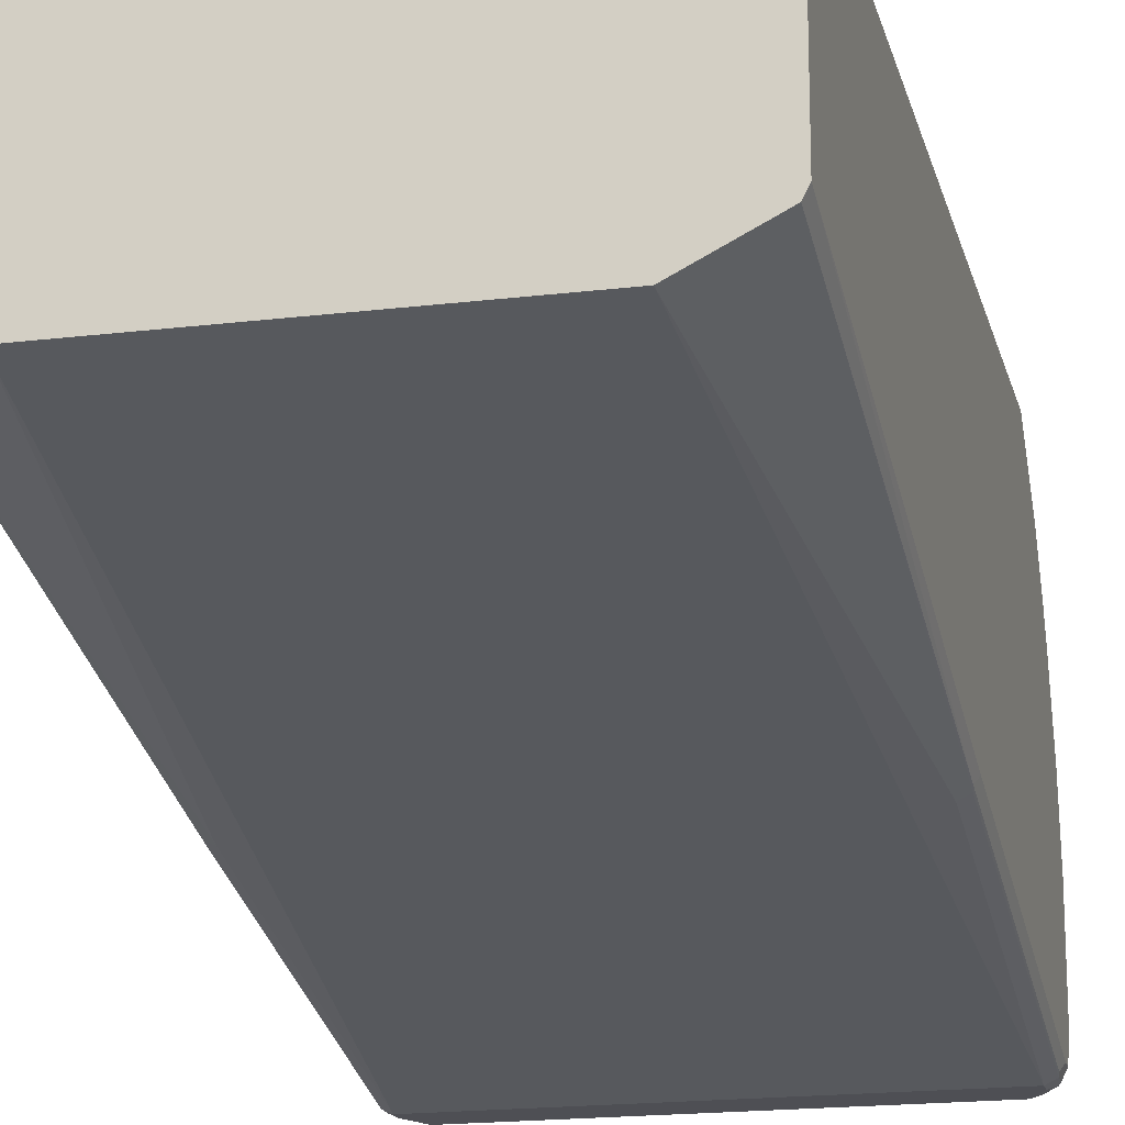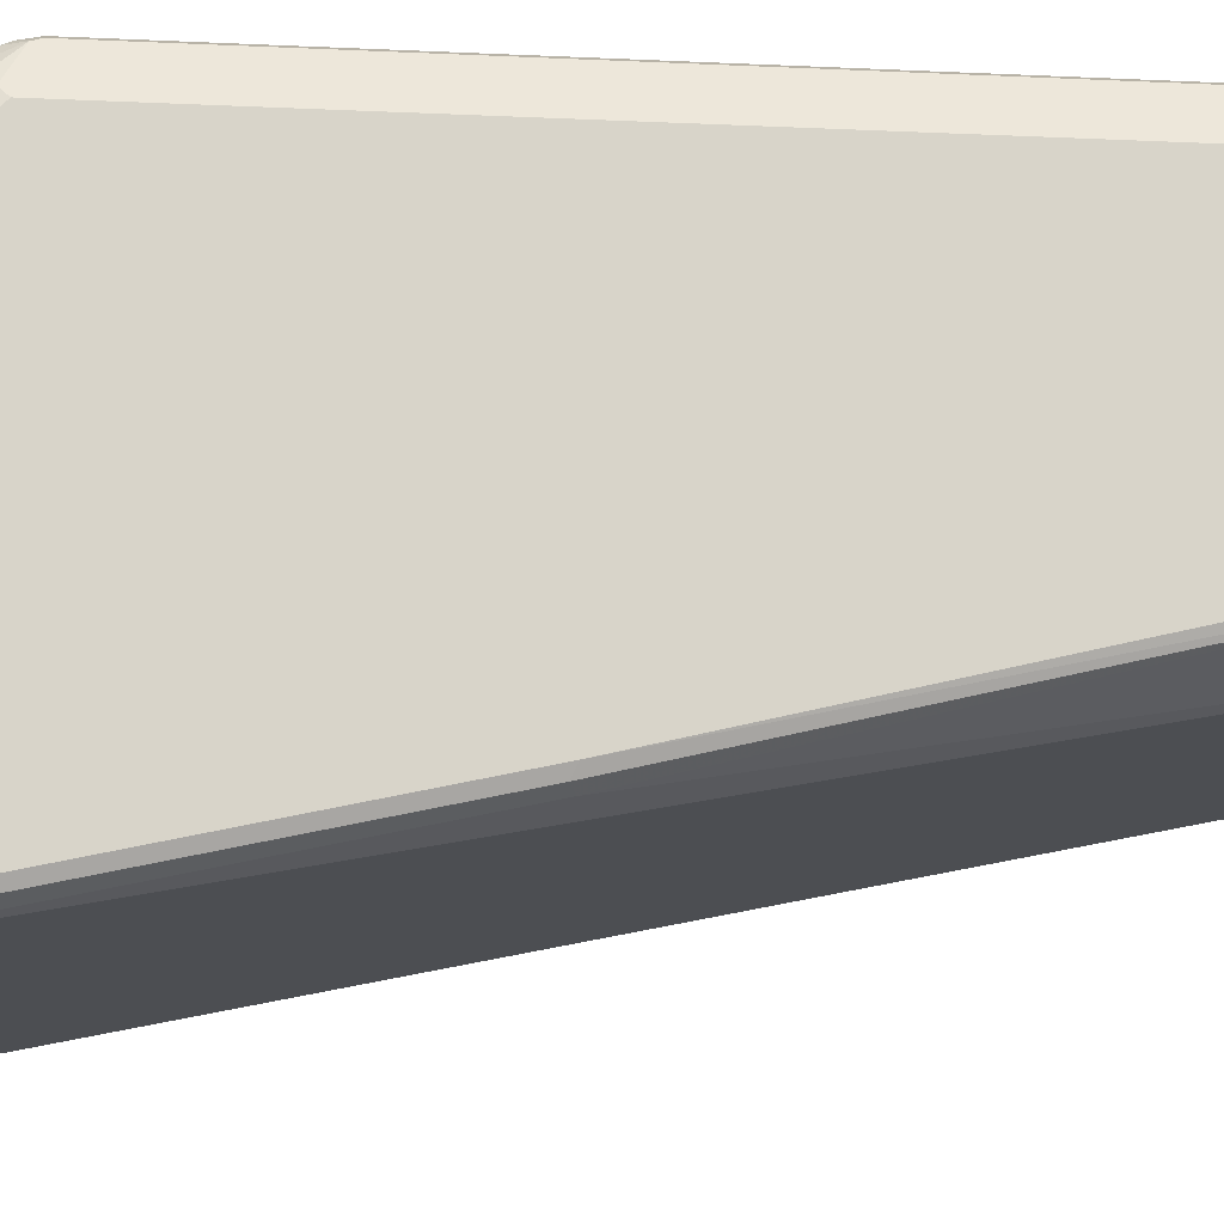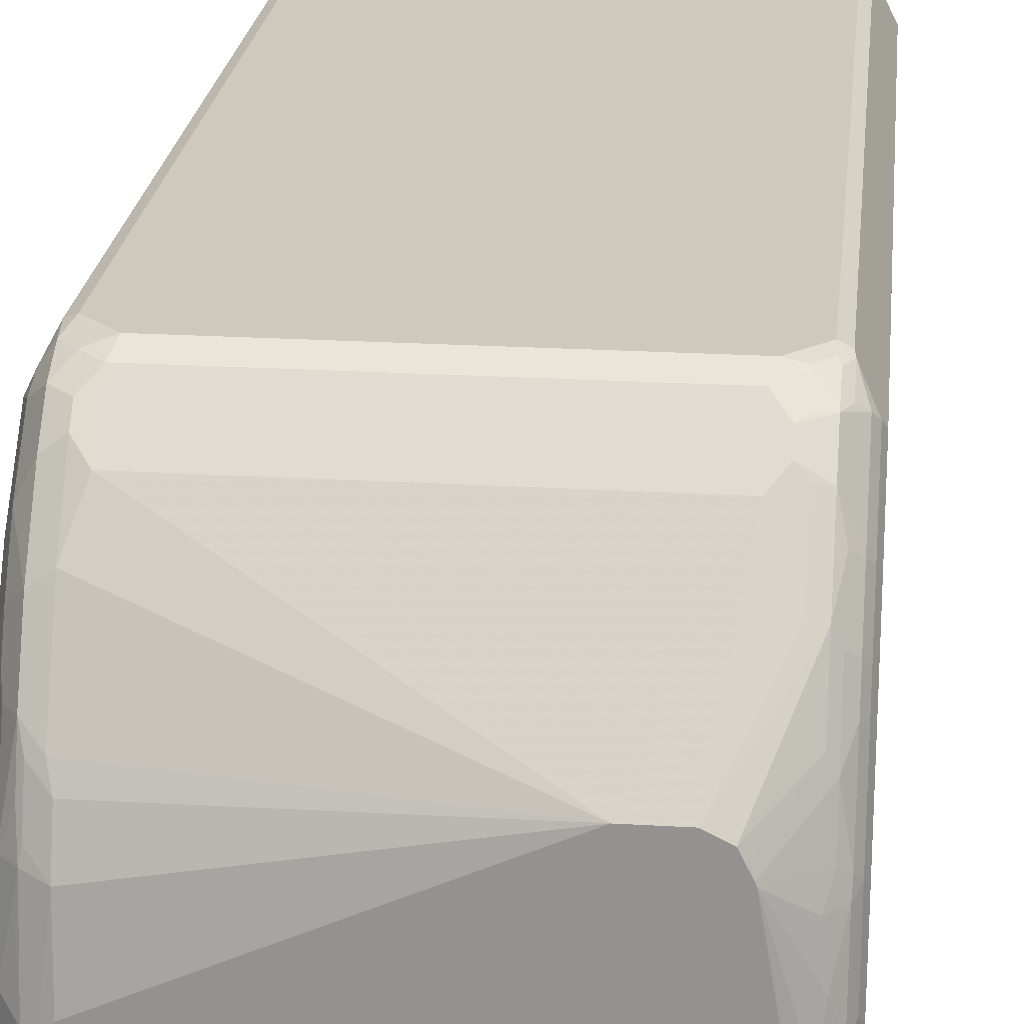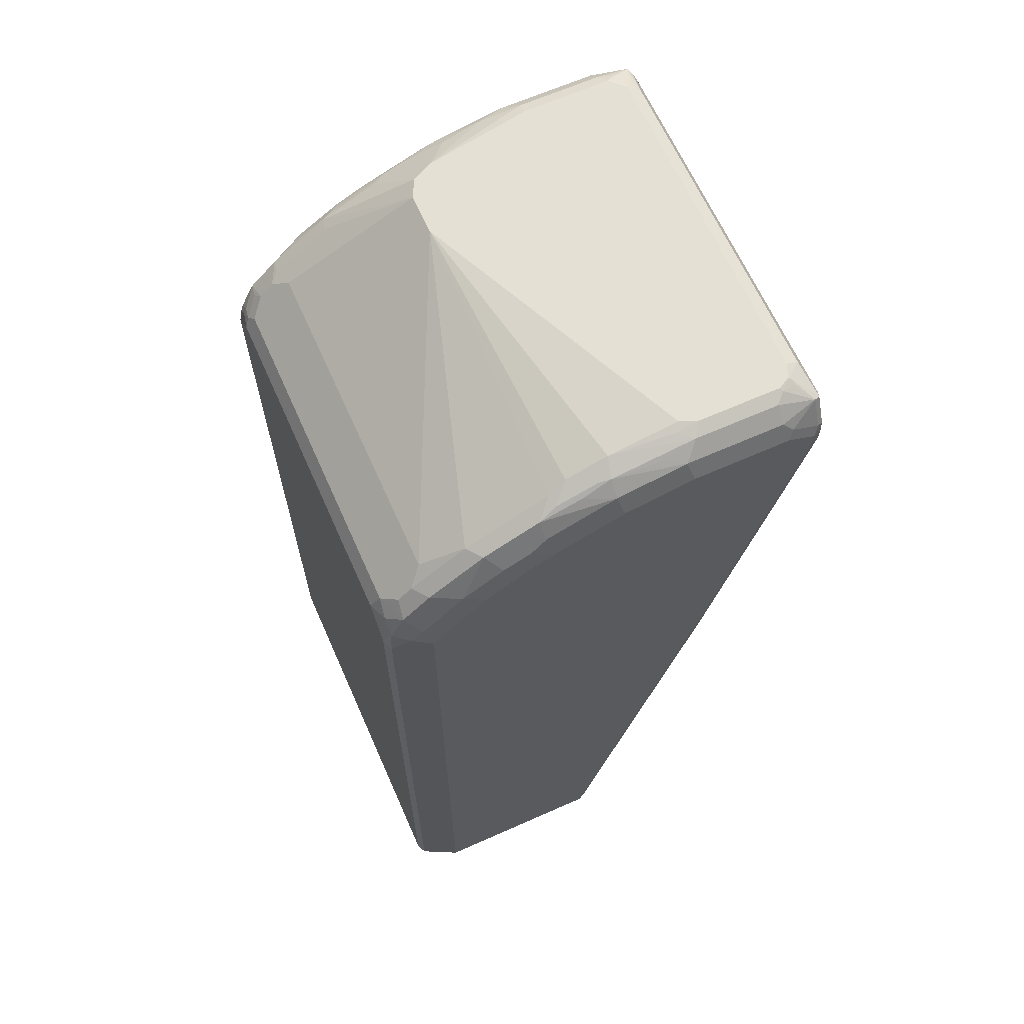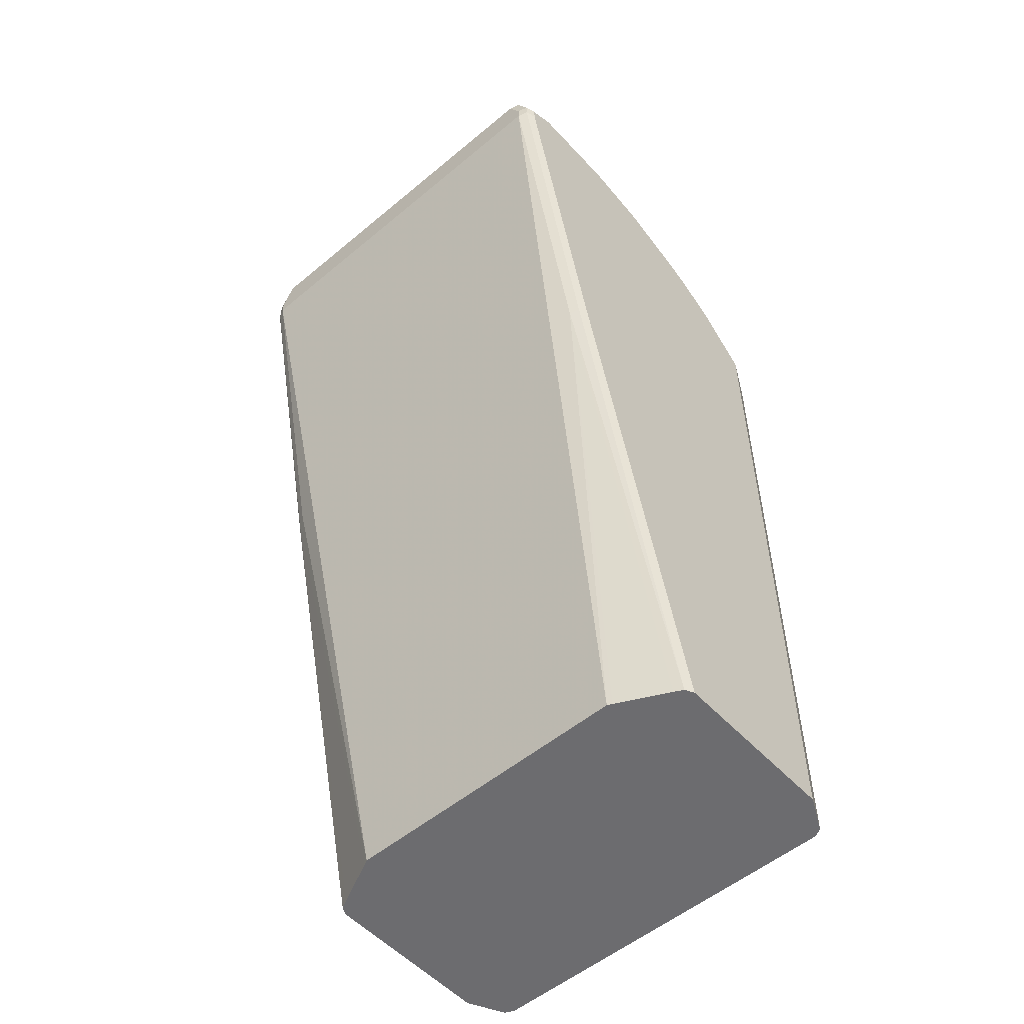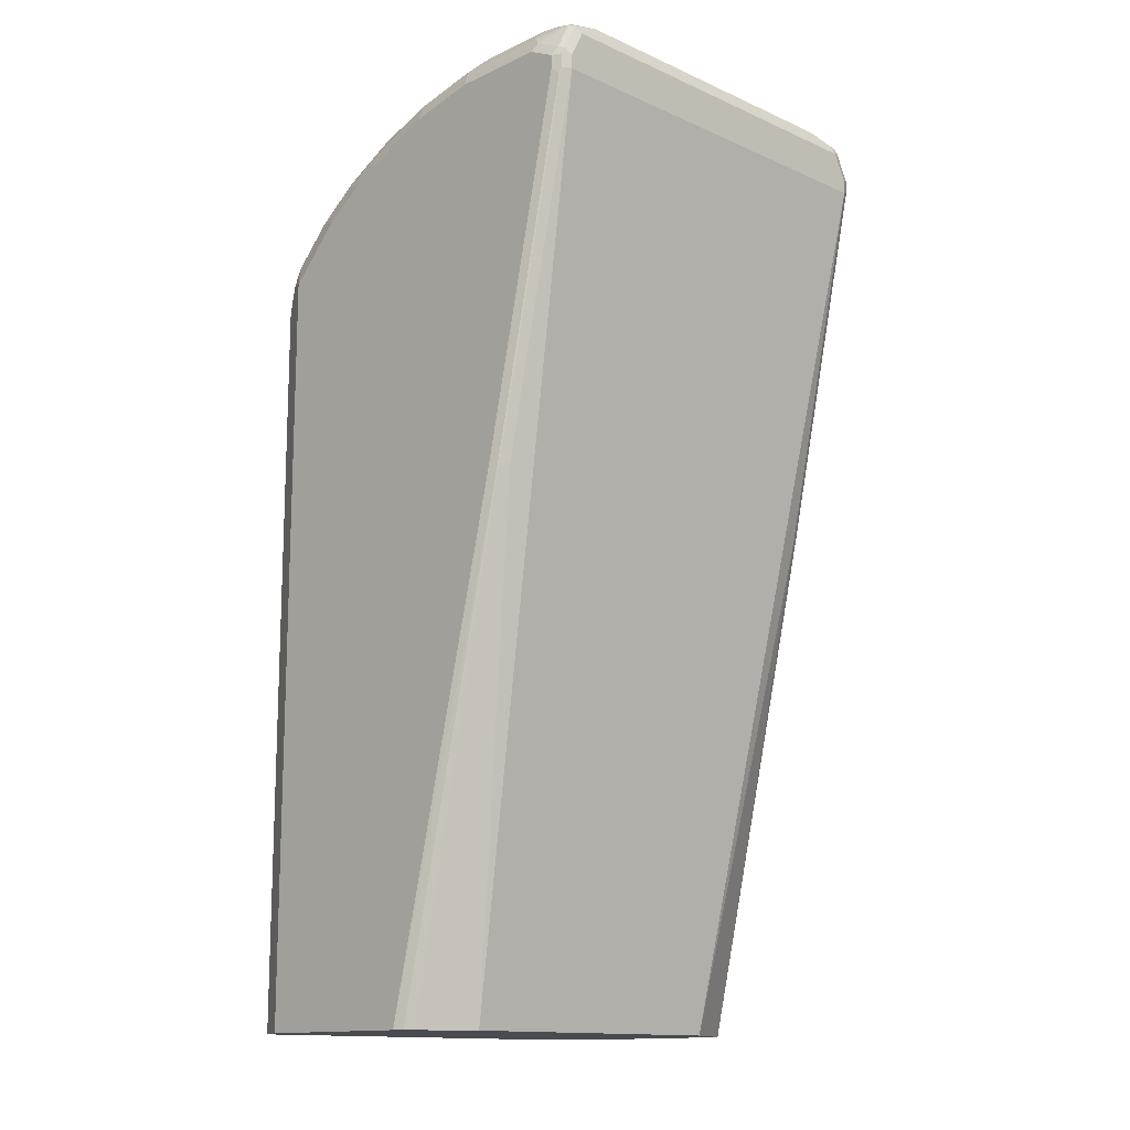
<metadata>
{"format":"obj","ext":"obj","renderer":"f3d","projection":"perspective","resolution":1024,"background":"white","views":[{"elev":-18.4,"azim":13.2,"up":"+Z"},{"elev":-14.1,"azim":-96.2,"up":"+Z"},{"elev":22.6,"azim":-174.1,"up":"+Z"},{"elev":65.4,"azim":66.0,"up":"+Y"},{"elev":-53.8,"azim":-138.4,"up":"+Y"},{"elev":-13.8,"azim":135.6,"up":"+Y"}]}
</metadata>
<code>
v -0.1667 -0.41 0
v -0.1649 -0.41 -0.003623
v -0.1667 -0.41 0.1355
v -0.1667 -0.02086 -0.09378
v -0.1632 -0.41 -0.00692
v -0.1528 -0.41 0.1632
v -0.1667 0.1772 0.1355
v -0.1632 -0.01741 -0.1007
v -0.1667 0.1667 -0.1355
v -0.1563 -0.41 -0.01041
v -0.1563 -0.02086 -0.1042
v -0.1459 -0.41 0.1667
v -0.1528 0.1667 0.1632
v -0.1598 0.1772 0.1493
v -0.1641 0.1823 0.1407
v -0.1641 0.2136 0.1094
v -0.1667 0.2188 0.09378
v -0.1632 0.1702 -0.1424
v -0.1563 0.2605 -0.1667
v -0.1667 0.2605 -0.1563
v -0.1182 -0.41 -0.02944
v -0.1146 -0.41 -0.03124
v 0.1459 -0.41 0.1667
v -0.1459 0.1667 0.1667
v -0.1472 0.1772 0.1641
v -0.1537 0.1719 0.1615
v -0.1602 0.1875 0.1459
v -0.1602 0.198 0.1355
v -0.1602 0.2188 0.1146
v -0.1641 0.2241 0.09897
v -0.1641 0.2449 0.06773
v -0.1667 0.2396 0.06251
v -0.1632 0.264 -0.1632
v -0.1563 0.2709 -0.1667
v 0.1563 0.2605 -0.1667
v -0.1667 0.2709 -0.1563
v 0.1146 -0.41 -0.03124
v 0.1528 -0.41 0.1632
v 0.1459 0.1667 0.1667
v -0.1355 0.1772 0.1667
v -0.1368 0.1875 0.1641
v -0.1381 0.1927 0.1615
v -0.1485 0.1823 0.1615
v -0.1485 0.2032 0.1511
v -0.1537 0.1927 0.1511
v -0.1485 0.2241 0.1302
v -0.1602 0.2292 0.1042
v -0.1602 0.2501 0.07292
v -0.1602 0.2605 0.0521
v -0.1641 0.2553 0.04688
v -0.1667 0.2501 0.04168
v -0.1632 0.2744 -0.1632
v -0.1459 0.2918 -0.1667
v 0.1563 0.2709 -0.1667
v 0.1615 0.2761 -0.1641
v 0.1632 0.2605 -0.1632
v 0.1632 0.1667 -0.1424
v 0.1632 -0.02086 -0.1007
v 0.1563 -0.02086 -0.1042
v -0.1667 0.2813 -0.1355
v -0.1641 0.2827 -0.1459
v 0.1191 -0.41 -0.02899
v 0.1667 -0.41 0.1355
v 0.1528 0.1633 0.1632
v 0.1511 0.1823 0.1615
v 0.1355 0.1772 0.1667
v -0.125 0.1875 0.1667
v -0.1285 0.1945 0.1632
v -0.1389 0.2049 0.1528
v -0.132 0.2119 0.1493
v -0.132 0.2223 0.1389
v -0.1389 0.2257 0.132
v -0.1389 0.2571 0.09029
v -0.1485 0.2553 0.08856
v -0.1537 0.2344 0.1094
v -0.1537 0.2553 0.07815
v -0.1537 0.2657 0.05729
v -0.1537 0.2761 0.03646
v -0.1602 0.2813 0
v -0.1641 0.2761 -0.00519
v -0.1667 0.2709 -0.01041
v -0.1528 0.2952 -0.1632
v -0.1511 0.2996 -0.1615
v -0.1459 0.2987 -0.1632
v 0.1459 0.2918 -0.1667
v 0.1511 0.297 -0.1641
v 0.1632 0.2779 -0.1598
v 0.1667 0.2709 -0.1563
v 0.1632 0.2709 -0.1632
v 0.1641 0.2553 -0.1615
v 0.1641 -0.02608 -0.09897
v 0.1632 -0.41 -0.00692
v 0.1563 -0.41 -0.01041
v 0.1641 0.06771 -0.1198
v -0.1667 0.2813 -0.06251
v -0.1632 0.2883 -0.1355
v -0.1598 0.2952 -0.1355
v -0.1528 0.2987 -0.1563
v 0.1667 -0.41 0
v 0.1667 0.1772 0.1355
v 0.1598 0.1806 0.1493
v 0.1511 0.2032 0.1511
v 0.1407 0.1927 0.1615
v 0.125 0.1875 0.1667
v 0.1216 0.1945 0.1632
v -0.1216 0.2014 0.1598
v -0.1216 0.2327 0.1285
v -0.1042 0.3103 0.03124
v -0.1111 0.3103 0.02778
v -0.1127 0.3103 0.02703
v -0.1181 0.3103 0.02429
v -0.1485 0.2657 0.06773
v -0.1537 0.2865 0.00519
v -0.1485 0.2761 0.04688
v -0.1216 0.3103 0.01737
v -0.125 0.3103 0.01041
v -0.1259 0.3103 0.008128
v -0.1598 0.2848 -0.01041
v -0.1641 0.2865 -0.05729
v -0.125 0.3056 -0.1598
v -0.1493 0.3056 -0.1355
v -0.1459 0.3061 -0.1459
v -0.1407 0.31 -0.1407
v -0.1302 0.31 -0.1511
v -0.1355 0.3061 -0.1563
v 0.1459 0.2987 -0.1632
v 0.1355 0.31 -0.1472
v 0.1528 0.2987 -0.1598
v 0.1632 0.2883 -0.1389
v 0.1667 0.2605 -0.1563
v 0.1667 0.2813 -0.1355
v 0.1667 0.1667 -0.1355
v 0.1667 -0.02086 -0.09378
v -0.1632 0.2883 -0.06251
v -0.1598 0.2952 -0.06251
v 0.1667 0.2188 0.09378
v 0.1615 0.2241 0.1094
v 0.1615 0.1927 0.1407
v 0.1511 0.2241 0.1302
v 0.1389 0.2223 0.1389
v 0.1389 0.2119 0.1493
v 0.1285 0.2014 0.1598
v 0.1285 0.2327 0.1285
v -0.07292 0.3103 0.03124
v -0.1493 0.2952 -0.01041
v -0.14 0.3103 -0.07292
v -0.1424 0.3091 -0.07292
v -0.1493 0.3056 -0.07292
v -0.1528 0.2987 -0.04168
v -0.1537 0.297 -0.03646
v 0.125 0.3056 -0.1598
v -0.14 0.3103 -0.14
v -0.1296 0.3103 -0.1504
v 0.125 0.3103 -0.1504
v 0.125 0.3091 -0.1528
v 0.1424 0.3091 -0.1389
v 0.1407 0.3074 -0.1485
v 0.1341 0.3103 -0.147
v 0.1355 0.3103 -0.1457
v 0.14 0.3103 -0.1377
v 0.1493 0.3056 -0.132
v 0.1598 0.2952 -0.132
v 0.1632 0.2883 -0.06597
v 0.1667 0.2813 -0.06251
v 0.1667 0.2396 0.06251
v 0.1615 0.2449 0.07815
v 0.1511 0.2553 0.08856
v 0.1389 0.2535 0.09724
v 0.1389 0.264 0.07642
v 0.1389 0.2848 0.03473
v 0.1355 0.2918 0.02083
v 0.1355 0.3022 -0.01041
v 0.1348 0.3103 -0.0632
v 0.1424 0.3091 -0.07642
v 0.14 0.3103 -0.07521
v 0.1493 0.3056 -0.06946
v 0.1598 0.2952 -0.05905
v 0.1598 0.2848 -0.00692
v 0.1667 0.2709 -0.01041
v 0.1667 0.2501 0.04168
v 0.1615 0.2553 0.05729
v 0.1511 0.2657 0.06773
v 0.1511 0.2761 0.04688
v 0.1476 0.2831 0.03297
v 0.1476 0.2935 0.00173
v 0.1493 0.2952 -0.00692
v 0.1407 0.3074 -0.05729
v 0.1511 0.297 -0.02605
v 0.1528 0.2987 -0.04514
v 0.1511 0.2865 0.0156
v 0.1598 0.264 0.04514
v 0.1493 0.2848 0.02429
f 1 2 5
f 108 144 173
f 107 144 108
f 107 143 144
f 106 143 107
f 106 142 143
f 104 142 105
f 103 142 104
f 102 142 103
f 102 141 142
f 102 140 141
f 102 139 140
f 102 137 139
f 102 138 137
f 101 138 102
f 100 138 101
f 100 137 138
f 100 136 137
f 97 121 98
f 97 148 121
f 108 173 175
f 108 175 160
f 108 160 159
f 108 159 158
f 118 150 135
f 118 145 150
f 117 149 145
f 117 148 149
f 117 147 148
f 117 146 147
f 113 145 118
f 113 117 145
f 111 114 112
f 97 135 148
f 111 115 114
f 108 111 110
f 108 115 111
f 108 116 115
f 108 117 116
f 108 146 117
f 108 152 146
f 108 153 152
f 108 154 153
f 108 158 154
f 108 110 109
f 96 135 97
f 96 134 135
f 95 119 134
f 80 118 119
f 79 118 80
f 79 113 118
f 78 117 113
f 78 116 117
f 78 115 116
f 78 114 115
f 78 112 114
f 78 113 79
f 80 119 81
f 77 112 78
f 74 112 76
f 74 111 112
f 74 110 111
f 74 109 110
f 74 108 109
f 73 108 74
f 72 108 73
f 71 108 72
f 71 107 108
f 76 112 77
f 118 135 119
f 83 120 84
f 83 121 122
f 91 99 92
f 91 133 99
f 91 94 133
f 90 133 94
f 90 132 133
f 90 130 132
f 88 129 131
f 88 90 89
f 88 130 90
f 83 98 121
f 87 128 129
f 86 127 128
f 86 126 127
f 85 126 86
f 84 151 126
f 84 120 151
f 83 125 120
f 83 124 125
f 83 123 124
f 83 122 123
f 87 129 88
f 119 135 134
f 120 125 124
f 120 124 151
f 172 186 176
f 172 185 186
f 171 185 172
f 171 184 185
f 170 184 171
f 170 183 184
f 170 182 183
f 169 182 170
f 167 169 168
f 172 176 187
f 167 182 169
f 166 181 182
f 166 180 181
f 165 180 166
f 164 178 179
f 164 177 178
f 163 177 164
f 161 177 162
f 161 176 177
f 156 176 161
f 166 182 167
f 156 174 176
f 172 187 173
f 174 175 176
f 185 190 186
f 185 192 190
f 184 192 185
f 183 192 184
f 183 190 192
f 182 191 183
f 181 191 182
f 180 191 181
f 178 186 190
f 173 187 175
f 178 180 179
f 178 183 191
f 178 190 183
f 177 186 178
f 177 188 186
f 177 189 188
f 176 189 177
f 176 188 189
f 176 186 188
f 175 187 176
f 178 191 180
f 71 106 107
f 156 175 174
f 145 149 150
f 128 157 156
f 127 160 156
f 127 159 160
f 127 158 159
f 127 154 158
f 127 155 154
f 127 151 155
f 127 157 128
f 127 156 157
f 128 156 161
f 126 151 127
f 124 154 155
f 124 153 154
f 124 152 153
f 123 148 147
f 123 152 124
f 123 146 152
f 123 147 146
f 121 123 122
f 121 148 123
f 124 155 151
f 156 160 175
f 128 161 162
f 129 163 164
f 144 168 169
f 144 172 173
f 144 171 172
f 144 170 171
f 144 169 170
f 143 168 144
f 140 143 142
f 140 168 143
f 140 142 141
f 128 162 129
f 139 168 140
f 137 167 139
f 137 166 167
f 136 166 137
f 136 165 166
f 135 149 148
f 135 150 149
f 129 177 163
f 129 162 177
f 129 164 131
f 139 167 168
f 70 106 71
f 81 119 95
f 68 106 69
f 19 52 34
f 19 33 52
f 18 33 19
f 17 31 32
f 17 30 31
f 16 30 17
f 16 29 30
f 16 28 29
f 15 28 16
f 19 34 53
f 15 27 28
f 14 26 15
f 13 26 14
f 13 25 26
f 13 24 25
f 12 40 24
f 12 67 40
f 12 104 67
f 12 66 104
f 12 39 66
f 15 26 27
f 12 23 39
f 19 53 85
f 19 54 35
f 29 47 30
f 29 46 47
f 28 46 29
f 28 44 46
f 27 44 28
f 27 45 44
f 26 45 27
f 26 44 45
f 26 43 44
f 69 106 70
f 25 43 26
f 25 41 42
f 25 40 41
f 24 40 25
f 23 64 39
f 23 38 64
f 20 52 33
f 20 36 52
f 19 37 22
f 19 35 37
f 25 42 43
f 30 47 48
f 11 19 22
f 10 11 21
f 1 81 95
f 1 51 81
f 1 32 51
f 1 17 32
f 1 7 17
f 1 3 7
f 1 6 3
f 1 12 6
f 1 23 12
f 1 95 60
f 1 38 23
f 1 99 63
f 1 92 99
f 1 93 92
f 1 62 93
f 1 37 62
f 1 22 37
f 1 21 22
f 1 10 21
f 1 5 10
f 1 63 38
f 11 22 21
f 1 60 36
f 1 20 9
f 9 33 18
f 9 20 33
f 8 19 11
f 8 18 19
f 7 16 17
f 7 15 16
f 7 14 15
f 7 13 14
f 6 24 13
f 1 36 20
f 6 12 24
f 5 8 11
f 4 18 8
f 4 9 18
f 4 8 5
f 3 13 7
f 3 6 13
f 2 4 5
f 1 4 2
f 1 9 4
f 5 11 10
f 30 48 31
f 19 85 54
f 31 49 50
f 61 96 97
f 60 96 61
f 60 134 96
f 60 95 134
f 58 94 91
f 58 62 59
f 58 93 62
f 58 92 93
f 58 91 92
f 57 94 58
f 57 90 94
f 56 90 57
f 56 89 90
f 55 128 87
f 55 86 128
f 55 89 56
f 55 88 89
f 55 87 88
f 54 86 55
f 61 97 98
f 61 98 83
f 31 48 49
f 63 99 133
f 68 142 106
f 68 105 142
f 67 105 68
f 67 104 105
f 66 103 104
f 65 103 66
f 65 102 103
f 65 101 102
f 64 101 65
f 54 85 86
f 64 100 101
f 63 165 136
f 63 180 165
f 63 179 180
f 63 164 179
f 63 131 164
f 63 88 131
f 63 130 88
f 63 132 130
f 63 133 132
f 63 136 100
f 53 126 85
f 61 83 82
f 53 83 84
f 41 68 42
f 41 67 68
f 40 67 41
f 39 65 66
f 39 64 65
f 38 100 64
f 38 63 100
f 37 59 62
f 36 60 61
f 42 68 69
f 35 59 37
f 35 57 58
f 35 56 57
f 35 55 56
f 35 54 55
f 34 82 53
f 34 52 82
f 31 51 32
f 31 50 51
f 53 84 126
f 35 58 59
f 42 69 44
f 36 61 52
f 53 82 83
f 42 44 43
f 52 61 82
f 50 81 51
f 50 80 81
f 49 76 77
f 49 80 50
f 49 79 80
f 49 77 78
f 48 76 49
f 48 74 76
f 49 78 79
f 44 70 71
f 47 75 74
f 46 75 47
f 46 74 75
f 46 73 74
f 46 72 73
f 46 71 72
f 44 71 46
f 47 74 48
f 44 69 70

</code>
